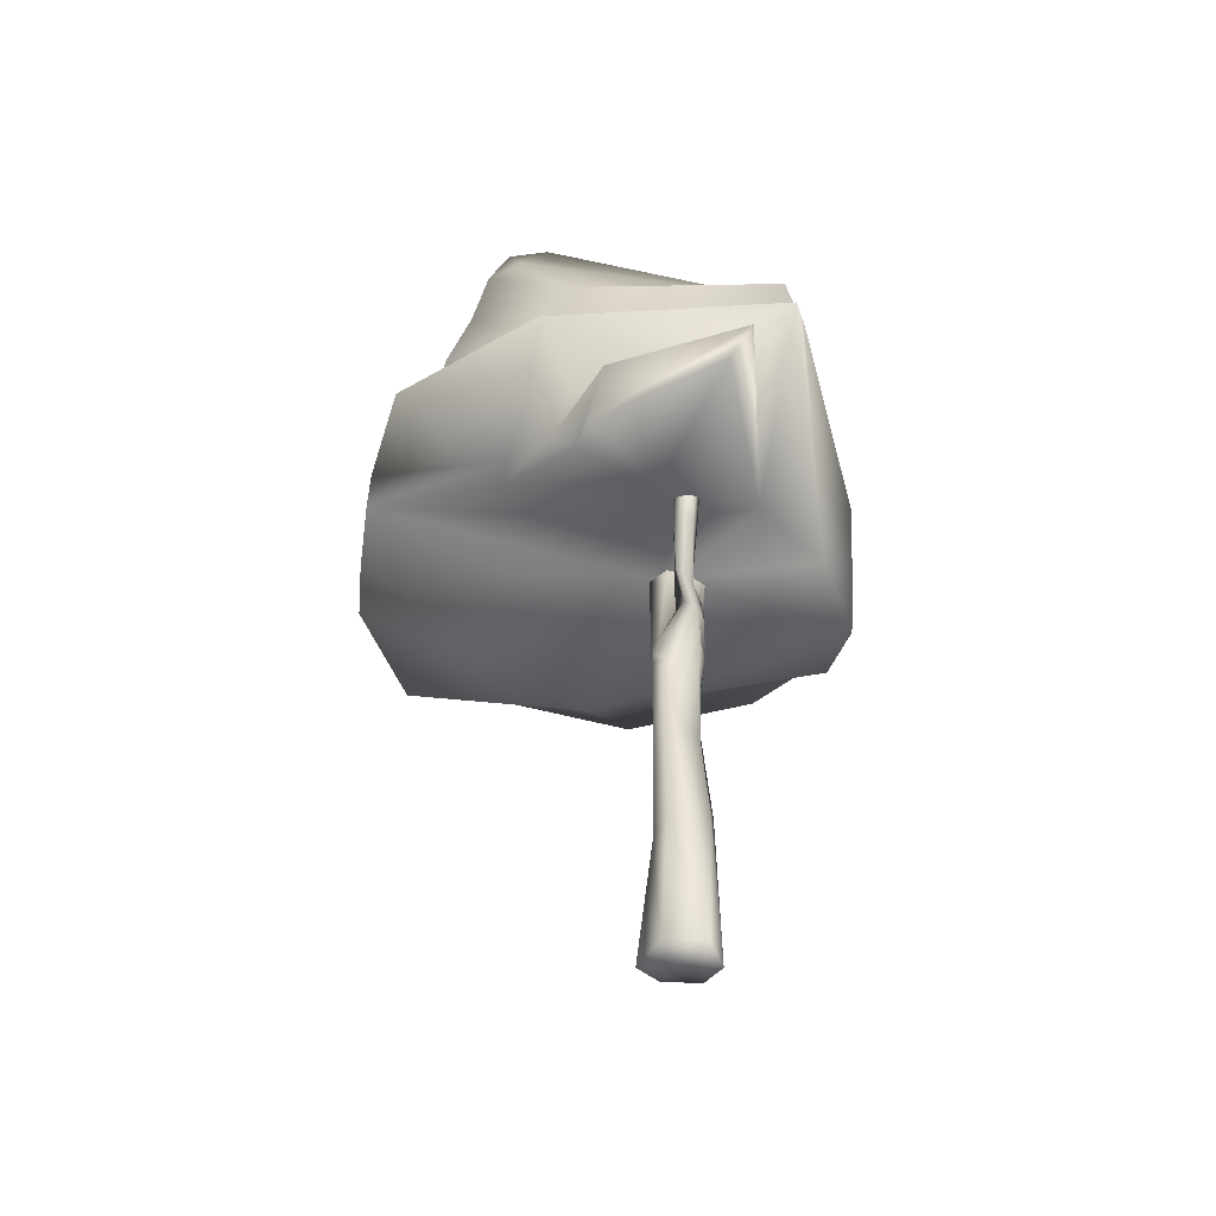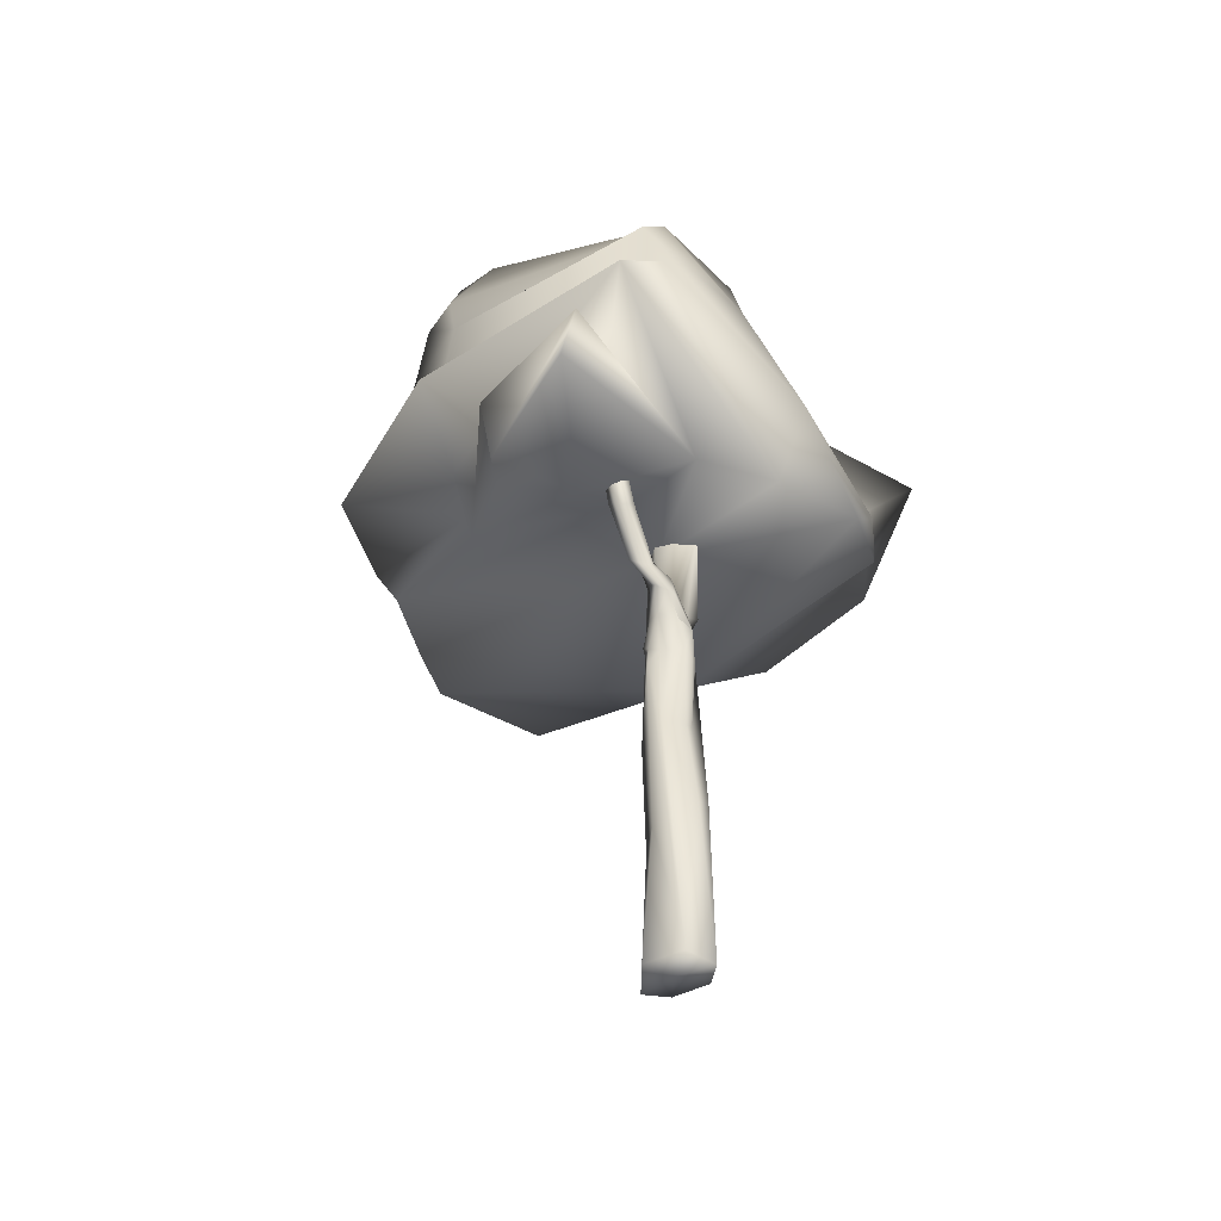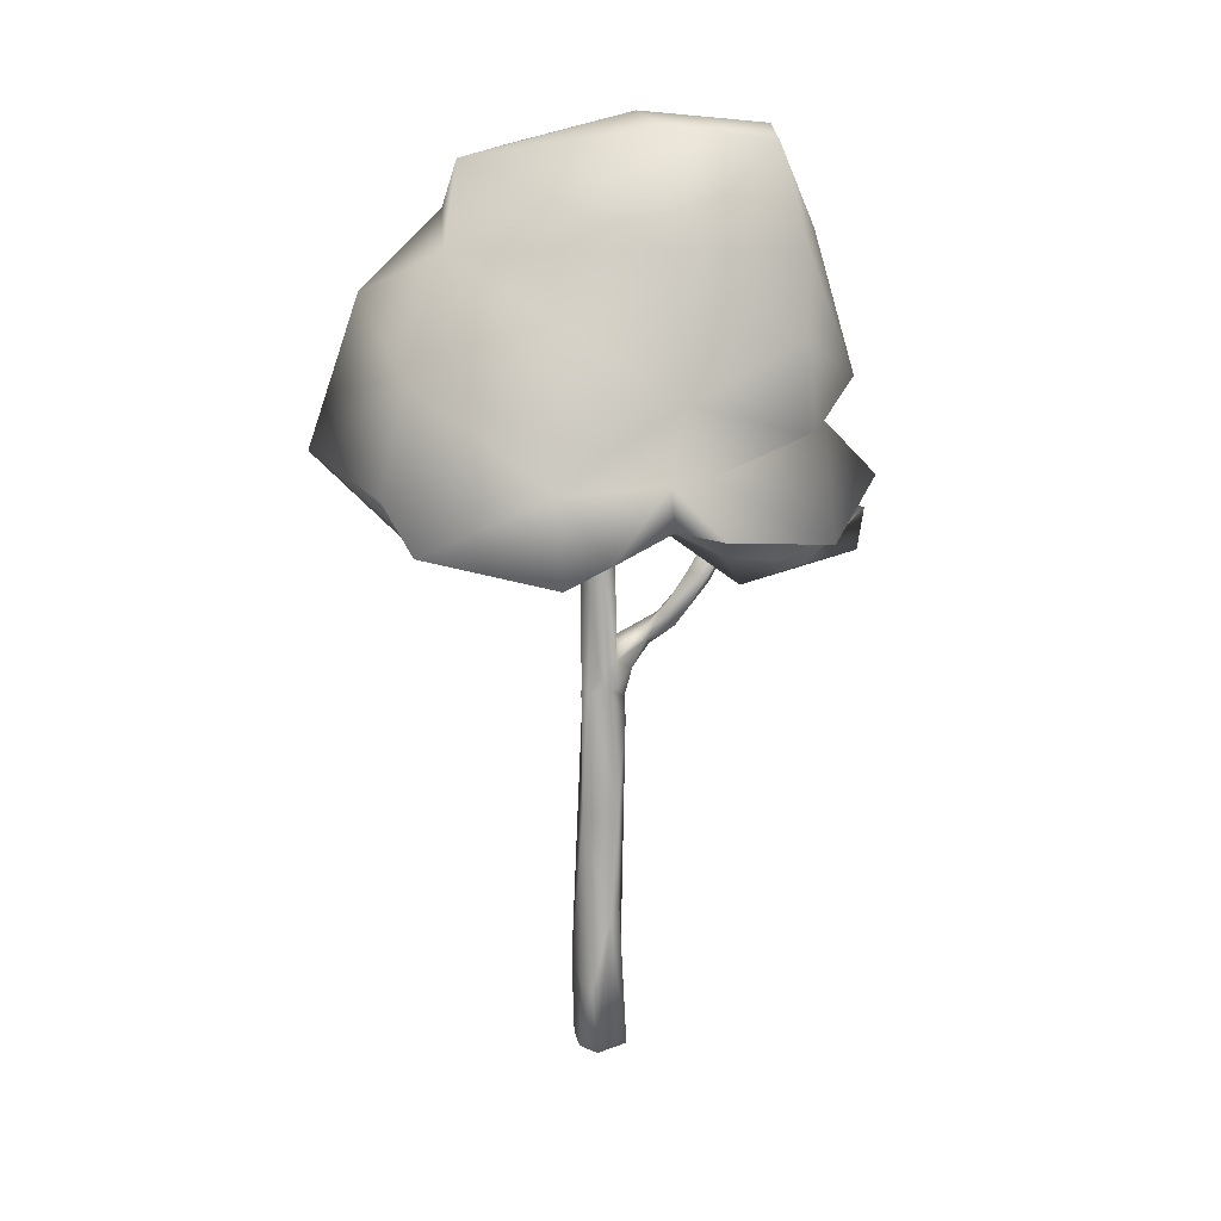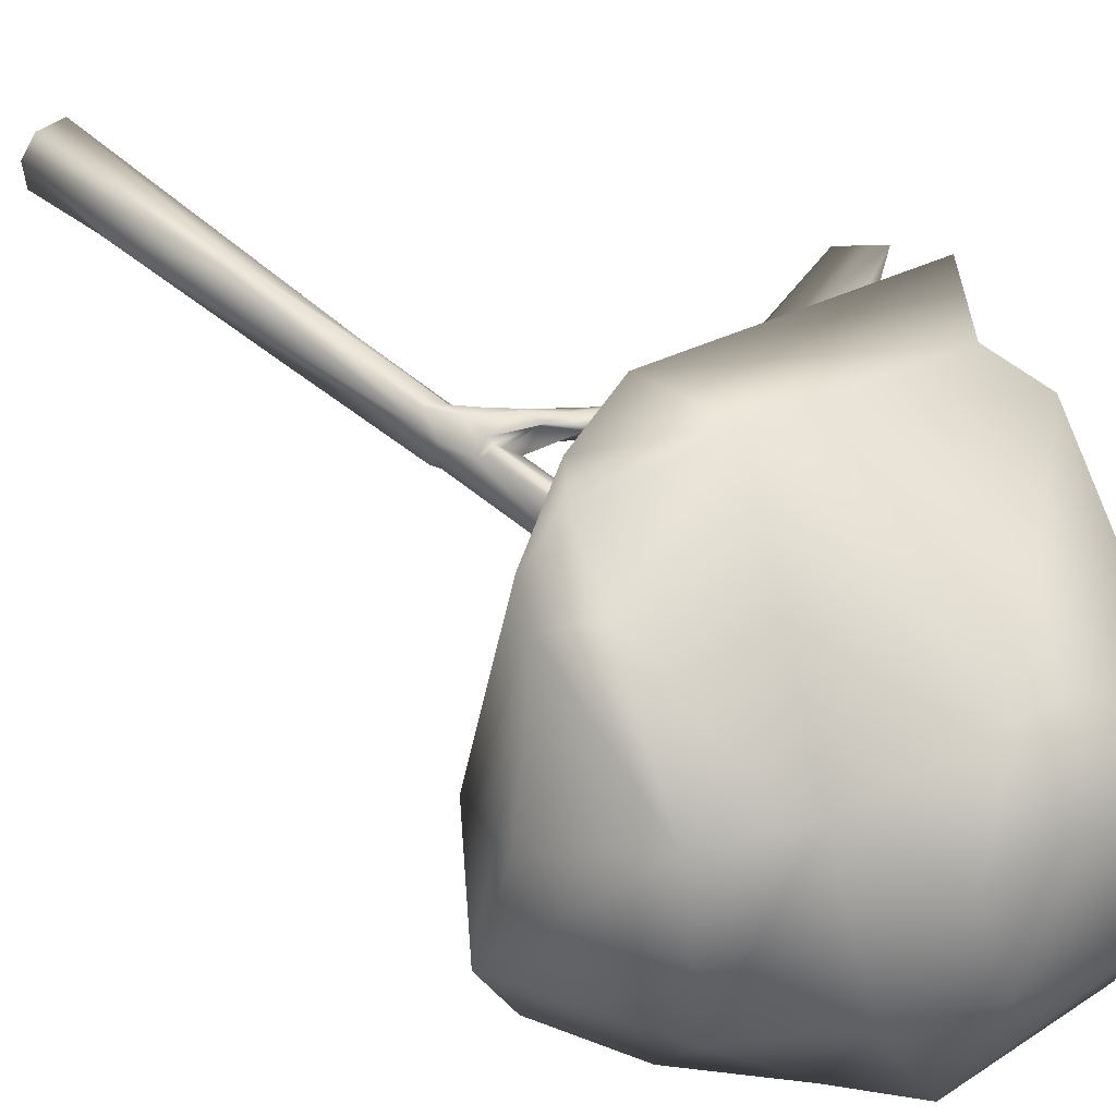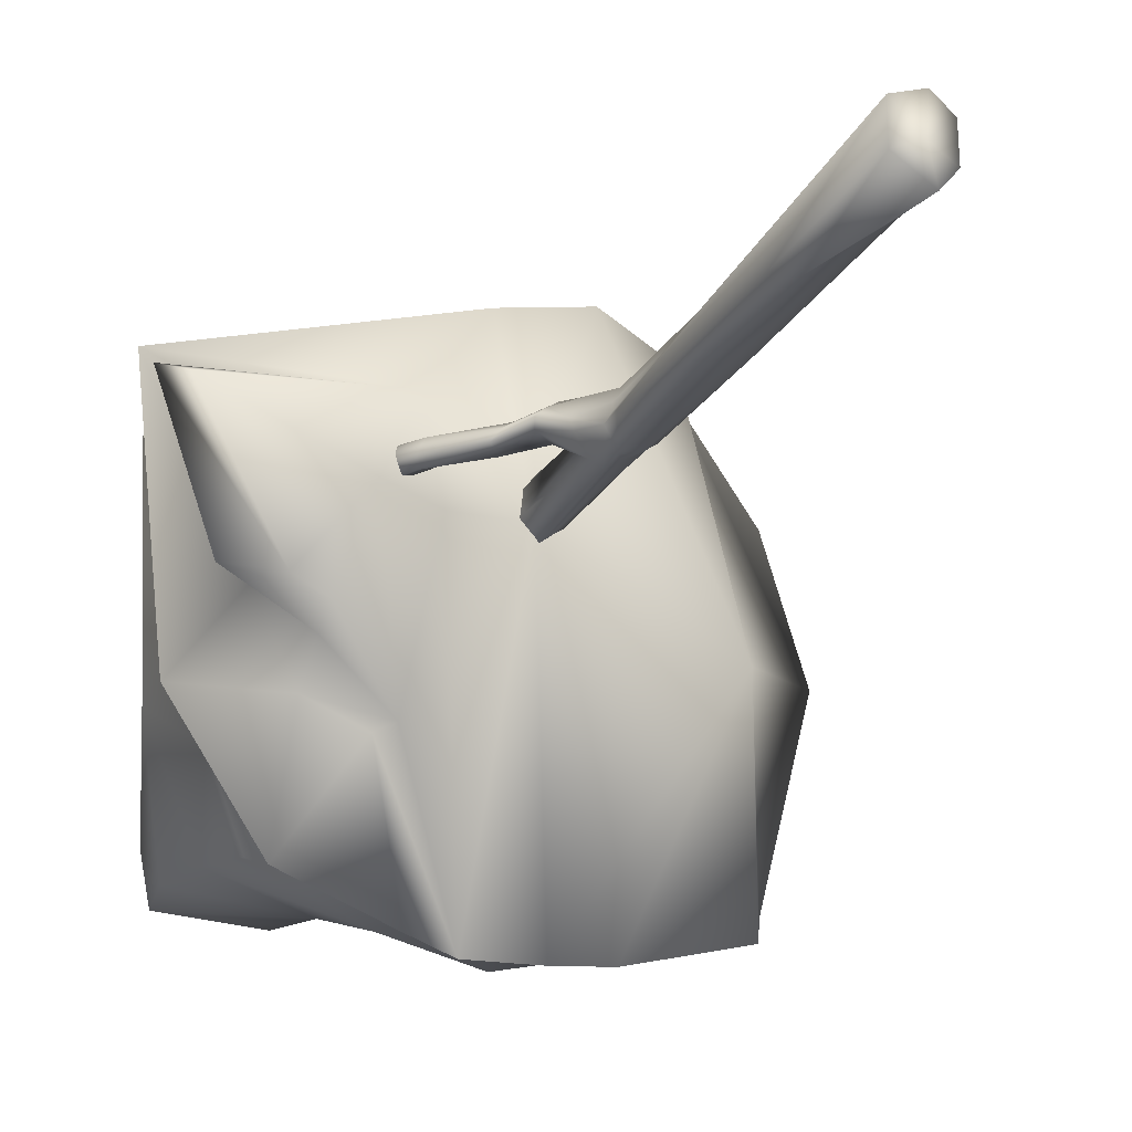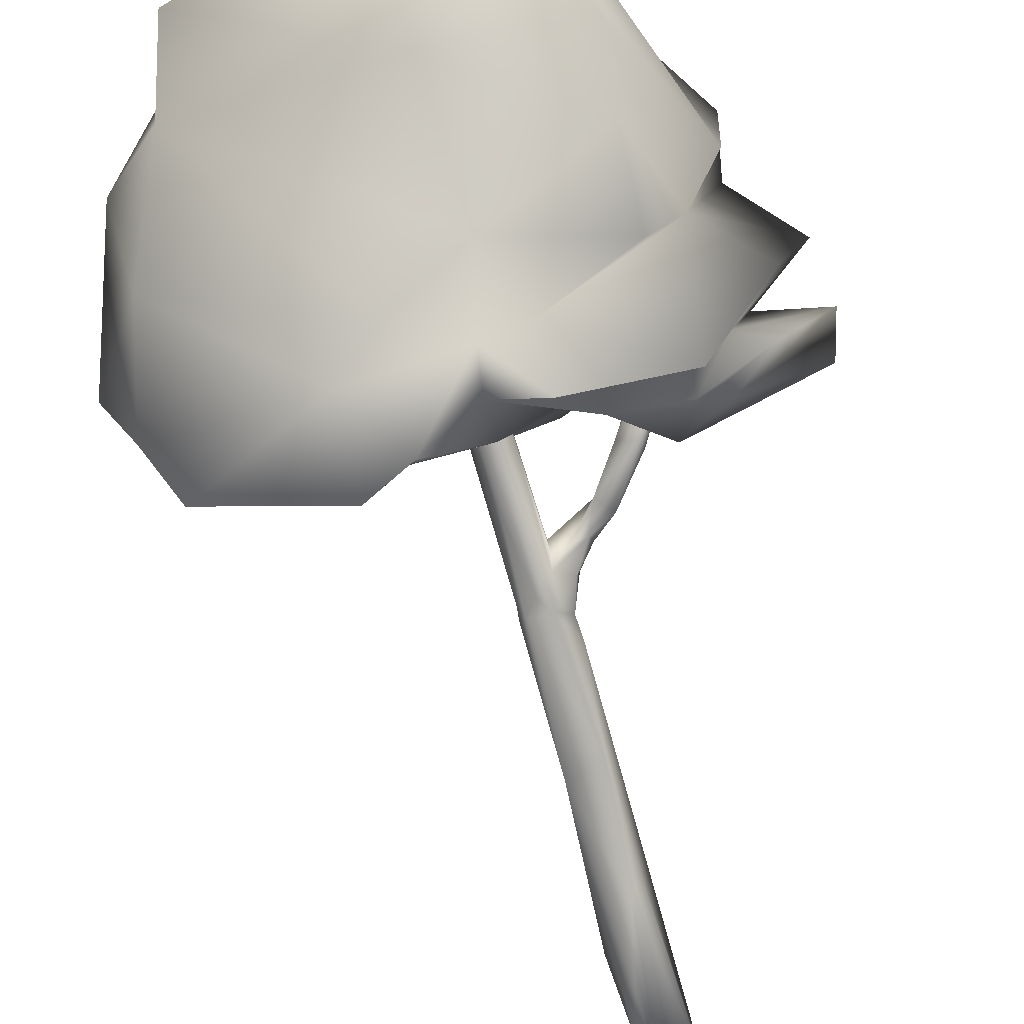
<metadata>
{"format":"obj","ext":"obj","renderer":"f3d","projection":"perspective","resolution":1024,"background":"white","views":[{"elev":-53.3,"azim":-92.3,"up":"+Y"},{"elev":-48.3,"azim":-60.7,"up":"+Y"},{"elev":15.2,"azim":170.8,"up":"+Y"},{"elev":61.3,"azim":129.2,"up":"+Z"},{"elev":-27.8,"azim":-25.9,"up":"+Z"},{"elev":-77.1,"azim":-164.5,"up":"+Z"}]}
</metadata>
<code>
o tree1.001
v -3.663 12.98 -0.6851
v -2.41 14.01 2.042
v -7.272 13.42 0.907
v 0.5692 10.13 -0.4104
v 0.4342 10.19 0.0423
v 0.4194 9.776 0.3872
v -2.368 13.24 -0.006396
v -1.617 12.2 -0.1519
v -2.871 13.15 -0.2579
v 0.2818 11.04 0.403
v 0.372 10.21 0.2774
v -0.439 11.53 0.1227
v -0.4461 11.25 -0.1842
v -0.9182 11.42 -0.1247
v 0.5792 14.22 -0.2604
v -1.583 12.12 0.1565
v -1.516 11.88 0.2873
v -1.052 11.59 0.5447
v 0.3061 10.15 -0.6206
v 0.5602 6.478 -0.5444
v -0.3927 6.759 -0.7203
v -0.2015 10.4 0.6659
v 0.1039 9.586 0.5403
v -0.9958 11.48 0.3903
v -0.01645 9.614 0.5266
v -6.278 19.02 2.663
v -3.768 22.93 2.026
v -5.953 18.98 -3.246
v -1.157 11.14 0.4637
v -1.378 11.2 0.2597
v -0.9246 10.69 0.0741
v 1.02 15.61 -8.496
v 4.788 14.33 -2.142
v -0.07355 13.93 -0.3426
v -3.716 14.21 0.1933
v -2.961 12.94 -0.02535
v -2.855 12.81 0.2654
v -4.968 18.05 -4.235
v -6.005 17.45 3.104
v -0.4811 9.861 -0.1481
v -0.6374 9.352 -0.4026
v -0.5542 7.406 -0.06345
v -3.303 14.26 -0.1942
v -3.587 14.24 -0.0674
v -4.179 15.33 -4.164
v -5.246 15.25 -2.171
v -6.428 16.56 -3.862
v 2.044 14.65 4.92
v 3.295 14.5 4.373
v 3.817 15.33 3.974
v -3.576 14.21 0.3932
v -4.239 22.4 -5.334
v -4.13 20.29 -5.716
v -3.573 24.95 -4.816
v -0.872 22.46 -5.423
v -3.284 14.22 0.382
v 0.01525 7.299 0.4333
v -0.1044 4.669 0.6096
v -0.2422 7.182 0.4249
v 0.192 11.23 0.6312
v -0.1191 11.1 0.482
v -0.6038 -0.06835 0.3965
v 0.09415 -0.06835 -0.2601
v 0.1864 -0.06835 0.7534
v -0.366 13.73 -0.2589
v -0.3812 10.99 -0.511
v -2.442 14.73 -4.626
v -2.641 15.5 -4.558
v -0.4644 16.33 -8.366
v 0.6131 1.753 -0.5278
v 0.3482 1.604 -0.7789
v -0.3716 9.766 0.1827
v -0.6546 10.54 0.512
v -0.4785 9.819 0.0527
v 6.253 21 -0.7241
v 2.874 20.81 2.74
v 5.725 19.9 4.892
v 0.4815 18.44 -0.2529
v 0.2419 18.44 0.4377
v 0.6865 -0.06835 0.3408
v 0.6829 -0.06835 -0.631
v -0.4518 4.113 -0.4415
v -0.6312 -0.06835 -0.6597
v -1.737 14.37 -0.2281
v -4.109 14.03 -2.8
v -4.981 13.96 -2.461
v 2.988 16.24 4.43
v -1.23 15.76 4.699
v -1.02 19.04 -6.953
v 0.04375 18.44 -0.7076
v 0.0553 13.78 -0.6957
v -1.609 11.67 0.311
v -0.6013 9.934 -0.3834
v -0.1724 10.21 -0.7082
v -1.302 11.37 0.0795
v -2.007 11.78 -0.1532
v 0.2625 -0.06835 -1.182
v -0.5941 10.63 0.4553
v -0.9546 11.06 0.5915
v 4.103 23.08 -0.7707
v -7.503 15.87 2.678
v 5.511 19.54 -5.713
v 4.404 22.39 -4.117
v 6.642 17.2 2.696
v 7.628 17.03 -0.8961
v -6.107 14.79 -2.139
v -7.628 14.47 1.522
v -0.5026 22.28 2.774
v -0.0714 24.41 2.259
v -2.286 24.46 1.735
v 3.893 24.43 -2.547
v -0.9575 11.45 0.0732
v 2.18 17.12 -7.679
v 2.194 15.06 -8.515
v -1.71 15.98 -8.185
v -4.496 15.67 -7.472
v -1.588 17.22 -6.784
v 0.2168 4.82 0.7009
v -4.552 22.81 -4.456
v -0.1261 10.93 -0.7057
v 0.077 10.58 -0.6331
v 0.8026 2.294 -0.0404
v -0.4923 25.53 -2.64
v -3.102 14.24 -0.1061
v 0.4164 10.14 -0.5109
v 0.5417 10.38 -0.2954
v -5.839 14.87 1.439
v -0.3844 10.29 -0.6479
v 1.223 13.85 4.816
v -1.291 13.27 3.77
v -0.5579 17.17 -7.191
v -2.525 13.15 0.2591
v -3.015 14.21 0.2122
v -3.6 25.27 -3.717
v 5.498 15.66 -7.274
v 6.199 16.85 -6.201
v -2.689 12.94 0.3896
v 0.323 12.53 -0.4892
v -0.0168 14.35 0.7956
v -0.9048 11.48 0.5156
v -0.1552 10.94 0.5382
v -4.065 18.12 -6.318
v -0.2638 9.923 0.4684
v -4.237 14.32 -3.402
v -0.3479 18.44 -0.1749
v -1.865 11.64 0.0967
v -0.8391 10.67 -0.197
v 2.33 24.63 -0.5941
v -0.3371 14.33 0.3552
v -0.1434 3.628 -0.7727
v -0.7845 25.32 -4.641
v -0.2695 11.2 0.2764
v 1.935 23.35 1.724
v -3.407 14.21 0.4663
v -0.04615 18.44 0.4648
v 0.9619 18.12 -7.761
v 0.6829 -0.06835 -0.631
v 0.6865 -0.06835 0.3408
v -0.6038 -0.06835 0.3965
v -0.6312 -0.06835 -0.6597
v 0.2625 -0.06835 -1.182
v 0.1864 -0.06835 0.7534
f 1 2 3
f 4 5 6
f 7 8 9
f 5 10 11
f 12 13 14
f 15 10 5
f 16 17 18
f 19 20 21
f 11 22 23
f 24 12 16
f 25 23 22
f 26 27 28
f 29 30 31
f 32 33 34
f 35 36 37
f 38 39 26
f 40 41 42
f 43 9 44
f 45 46 47
f 48 49 50
f 51 35 37
f 52 53 28
f 52 54 55
f 51 56 35
f 23 57 6
f 58 59 42
f 10 60 61
f 62 63 64
f 13 65 66
f 67 68 69
f 20 70 71
f 72 73 74
f 75 76 77
f 15 78 79
f 70 80 81
f 62 82 83
f 82 41 21
f 34 84 69
f 85 1 86
f 87 76 88
f 38 26 28
f 55 89 53
f 65 90 91
f 17 37 92
f 93 94 41
f 95 30 96
f 97 63 83
f 98 22 99
f 75 100 76
f 39 38 101
f 75 102 103
f 77 104 105
f 106 107 46
f 108 109 110
f 25 57 23
f 111 103 55
f 14 8 16
f 12 65 13
f 112 12 14
f 46 101 47
f 32 113 114
f 31 93 40
f 58 62 64
f 92 29 99
f 18 17 92
f 115 116 117
f 57 58 118
f 28 27 119
f 120 91 121
f 13 66 14
f 70 122 80
f 45 68 67
f 123 110 109
f 9 43 124
f 4 125 126
f 46 107 127
f 128 120 94
f 129 88 130
f 4 20 125
f 50 77 87
f 115 131 69
f 56 132 133
f 36 9 96
f 119 134 54
f 33 135 136
f 98 29 73
f 116 38 117
f 103 89 55
f 16 132 137
f 43 56 124
f 138 125 121
f 131 117 89
f 33 49 129
f 44 9 36
f 138 78 15
f 67 1 85
f 60 139 61
f 6 122 20
f 74 73 31
f 62 41 82
f 38 28 53
f 140 18 141
f 141 99 22
f 84 67 69
f 126 125 138
f 89 142 53
f 38 47 101
f 22 73 143
f 85 106 144
f 86 106 85
f 10 141 22
f 145 90 65
f 146 96 30
f 79 60 15
f 147 95 66
f 27 134 119
f 148 123 109
f 84 2 1
f 66 65 91
f 16 140 24
f 15 60 10
f 105 136 102
f 93 41 40
f 12 149 65
f 134 110 123
f 101 127 2
f 46 127 101
f 82 21 150
f 32 34 69
f 80 122 118
f 48 87 88
f 100 111 148
f 16 137 17
f 83 63 62
f 132 7 133
f 129 48 88
f 32 131 113
f 64 118 58
f 143 59 25
f 111 55 151
f 40 42 74
f 71 81 97
f 102 136 113
f 72 74 42
f 108 26 88
f 57 59 58
f 120 121 94
f 95 14 66
f 103 100 75
f 98 99 29
f 139 12 152
f 125 20 19
f 124 56 133
f 129 34 33
f 104 50 105
f 88 76 108
f 10 61 141
f 100 148 153
f 149 145 65
f 76 87 77
f 7 124 133
f 68 116 115
f 150 21 20
f 12 24 152
f 30 147 31
f 101 2 130
f 9 8 96
f 98 73 22
f 151 134 123
f 94 121 19
f 117 142 89
f 67 144 45
f 43 44 56
f 19 121 125
f 36 96 146
f 150 20 71
f 114 113 135
f 86 3 107
f 106 86 107
f 152 140 61
f 37 146 92
f 107 2 127
f 106 46 144
f 135 33 114
f 116 47 38
f 126 15 5
f 53 52 55
f 82 150 83
f 25 59 57
f 105 50 33
f 17 137 37
f 91 78 138
f 25 22 143
f 93 147 128
f 18 92 99
f 108 110 27
f 51 137 154
f 8 14 95
f 60 155 139
f 119 54 52
f 103 156 89
f 14 16 12
f 143 42 59
f 8 7 132
f 140 141 61
f 6 57 118
f 30 95 147
f 2 34 130
f 101 130 39
f 117 38 142
f 100 103 111
f 156 113 131
f 21 94 19
f 68 115 69
f 56 51 154
f 42 62 58
f 139 149 12
f 50 104 77
f 9 124 7
f 108 153 109
f 123 111 151
f 128 66 120
f 66 91 120
f 90 78 91
f 69 131 32
f 84 1 67
f 141 18 99
f 68 45 116
f 33 136 105
f 134 151 54
f 94 21 41
f 71 70 81
f 91 138 121
f 55 54 151
f 6 11 23
f 146 29 92
f 71 97 150
f 4 126 5
f 31 73 29
f 117 131 115
f 109 153 148
f 152 24 140
f 83 150 97
f 37 36 146
f 144 46 45
f 146 30 29
f 26 39 88
f 32 114 33
f 86 1 3
f 35 44 36
f 56 154 137
f 128 147 66
f 105 102 75
f 16 18 140
f 110 134 27
f 139 155 145
f 137 132 56
f 108 27 26
f 31 40 74
f 34 129 130
f 62 42 41
f 132 16 8
f 145 149 139
f 128 94 93
f 3 2 107
f 148 111 123
f 60 79 155
f 35 56 44
f 147 93 31
f 76 153 108
f 48 50 87
f 100 153 76
f 47 116 45
f 102 156 103
f 102 113 156
f 143 73 72
f 67 85 144
f 143 72 42
f 113 136 135
f 38 53 142
f 2 84 34
f 96 8 95
f 80 118 64
f 118 122 6
f 51 37 137
f 89 156 131
f 75 77 105
f 39 130 88
f 61 139 152
f 122 70 20
f 48 129 49
f 11 10 22
f 5 11 6
f 80 64 63
f 81 80 63
f 81 63 97
f 138 15 126
f 20 4 6
f 28 119 52
f 33 50 49
f 80 157 158
f 83 159 160
f 81 161 157
f 83 160 161
f 64 162 159
f 64 158 162
f 80 81 157
f 83 62 159
f 81 97 161
f 83 161 97
f 64 159 62
f 64 80 158

</code>
